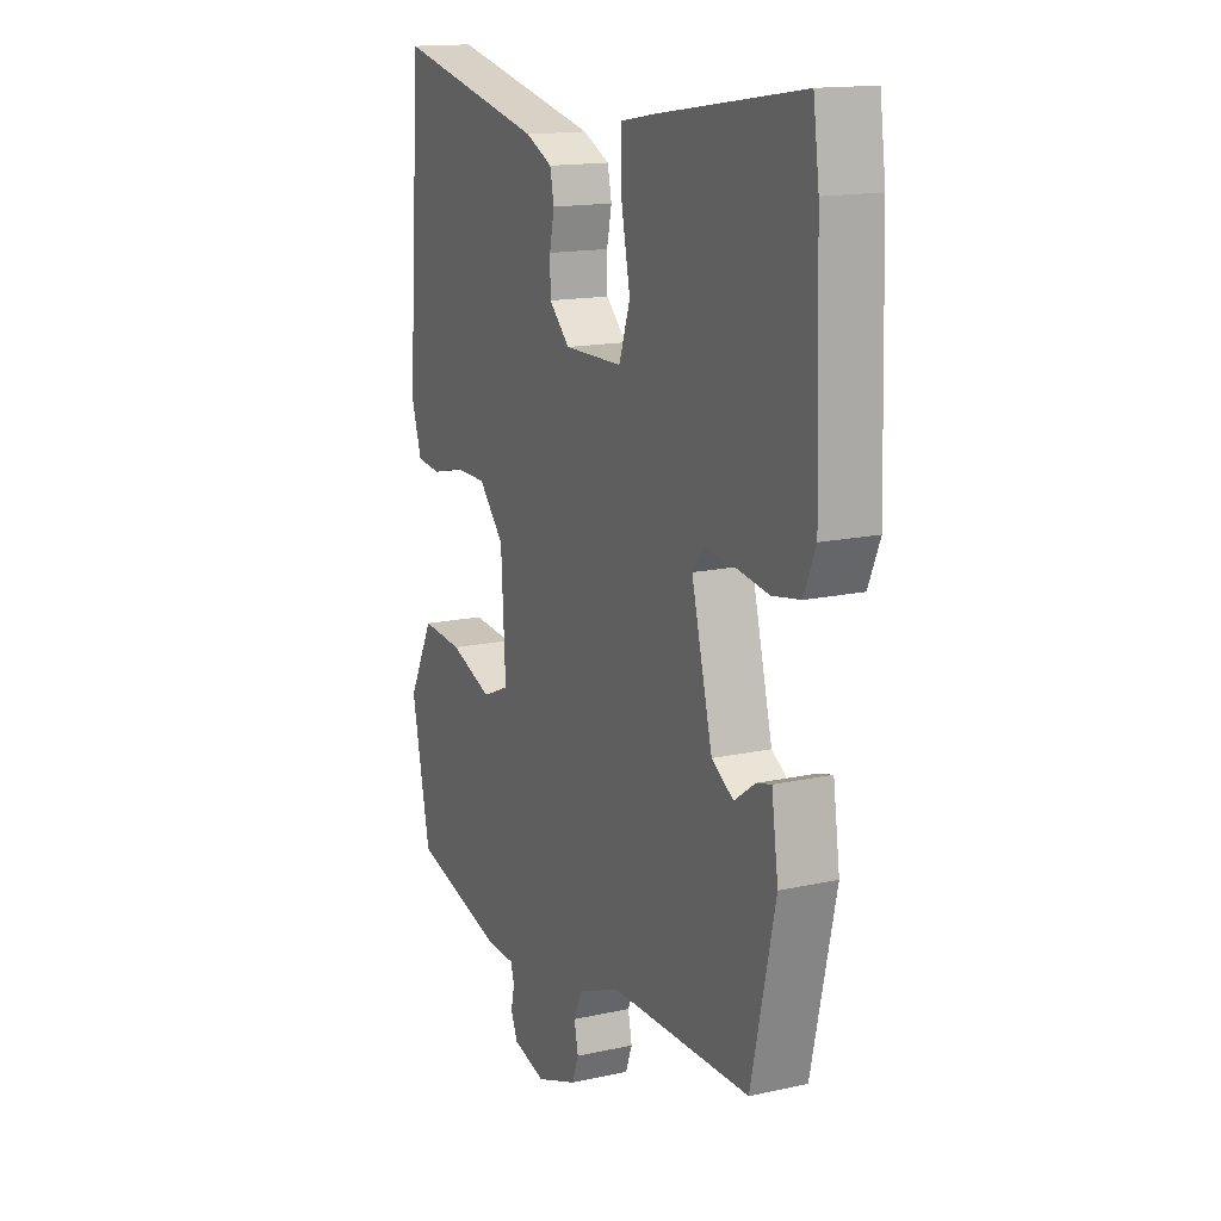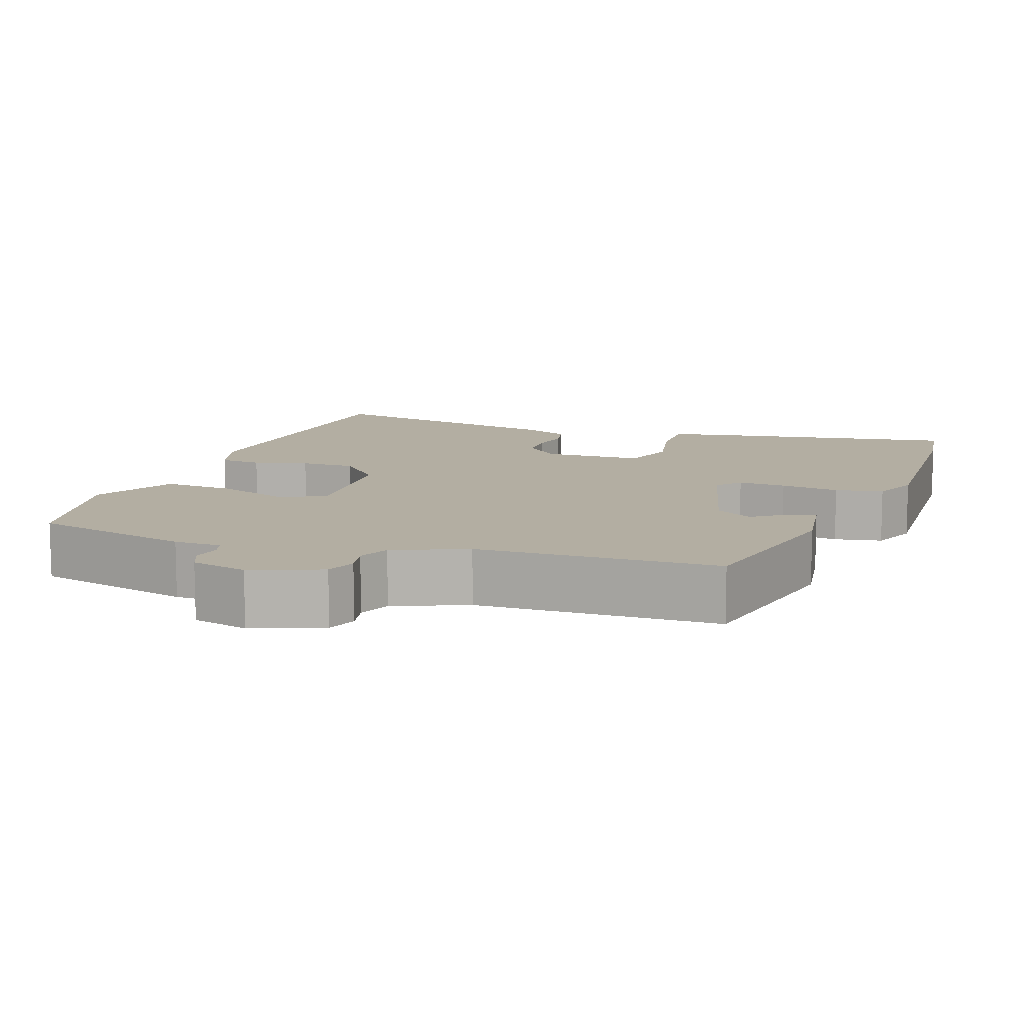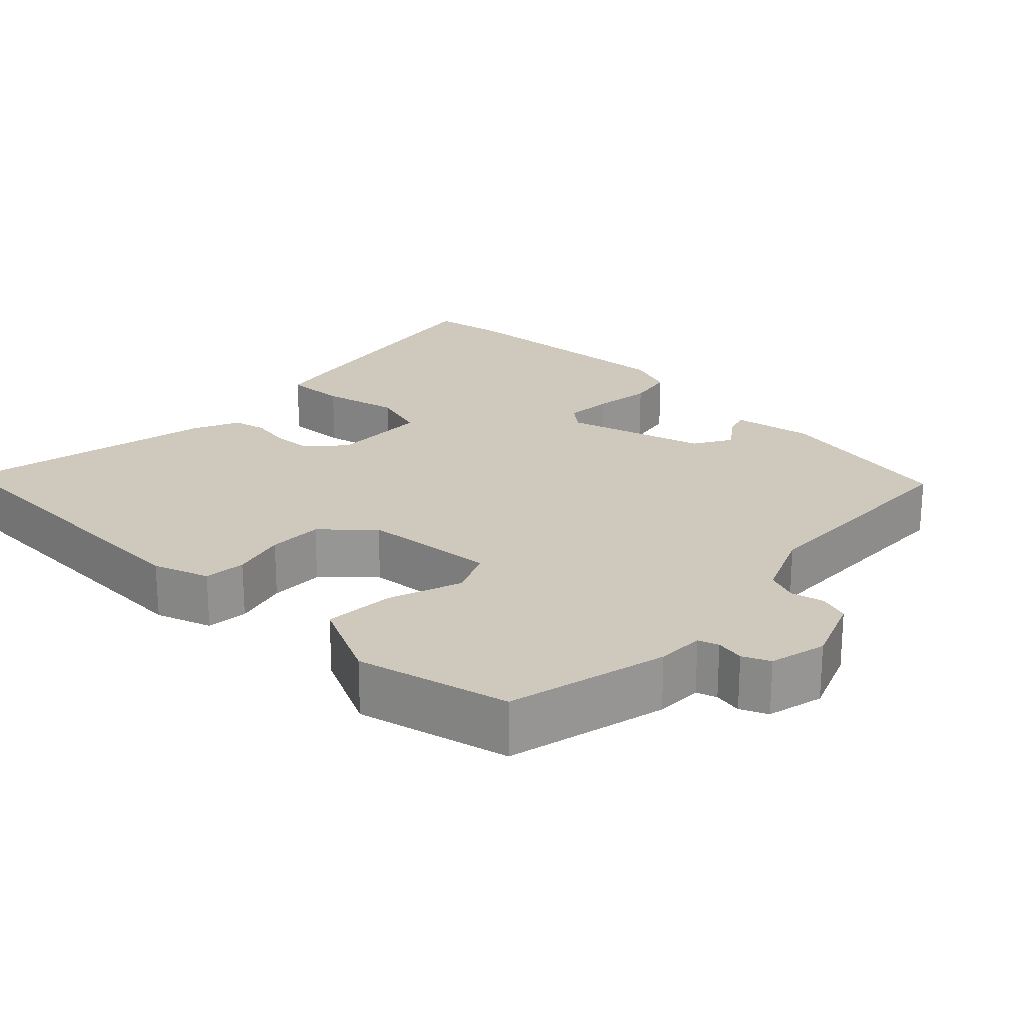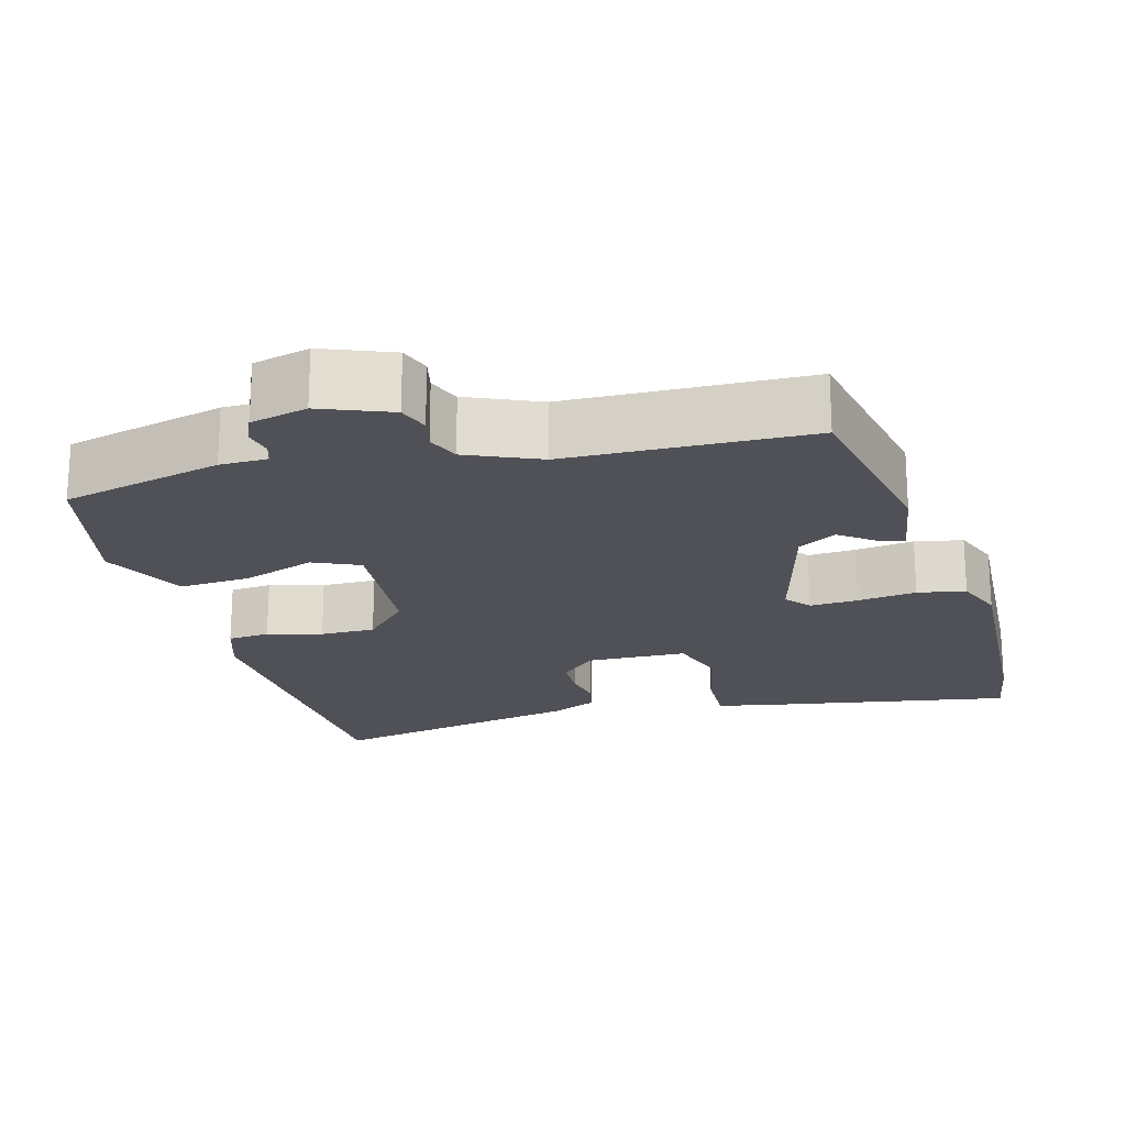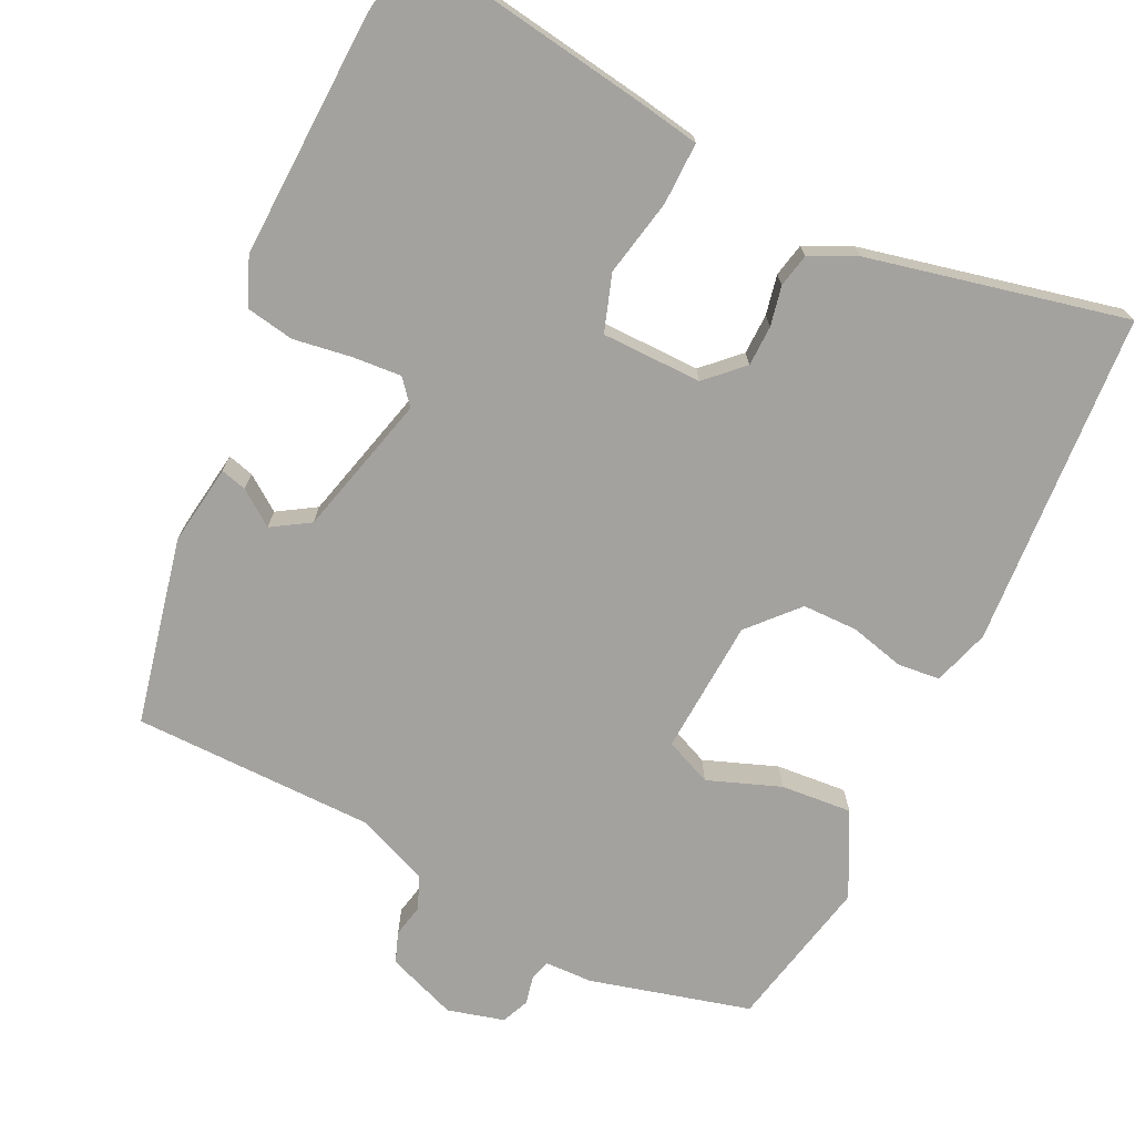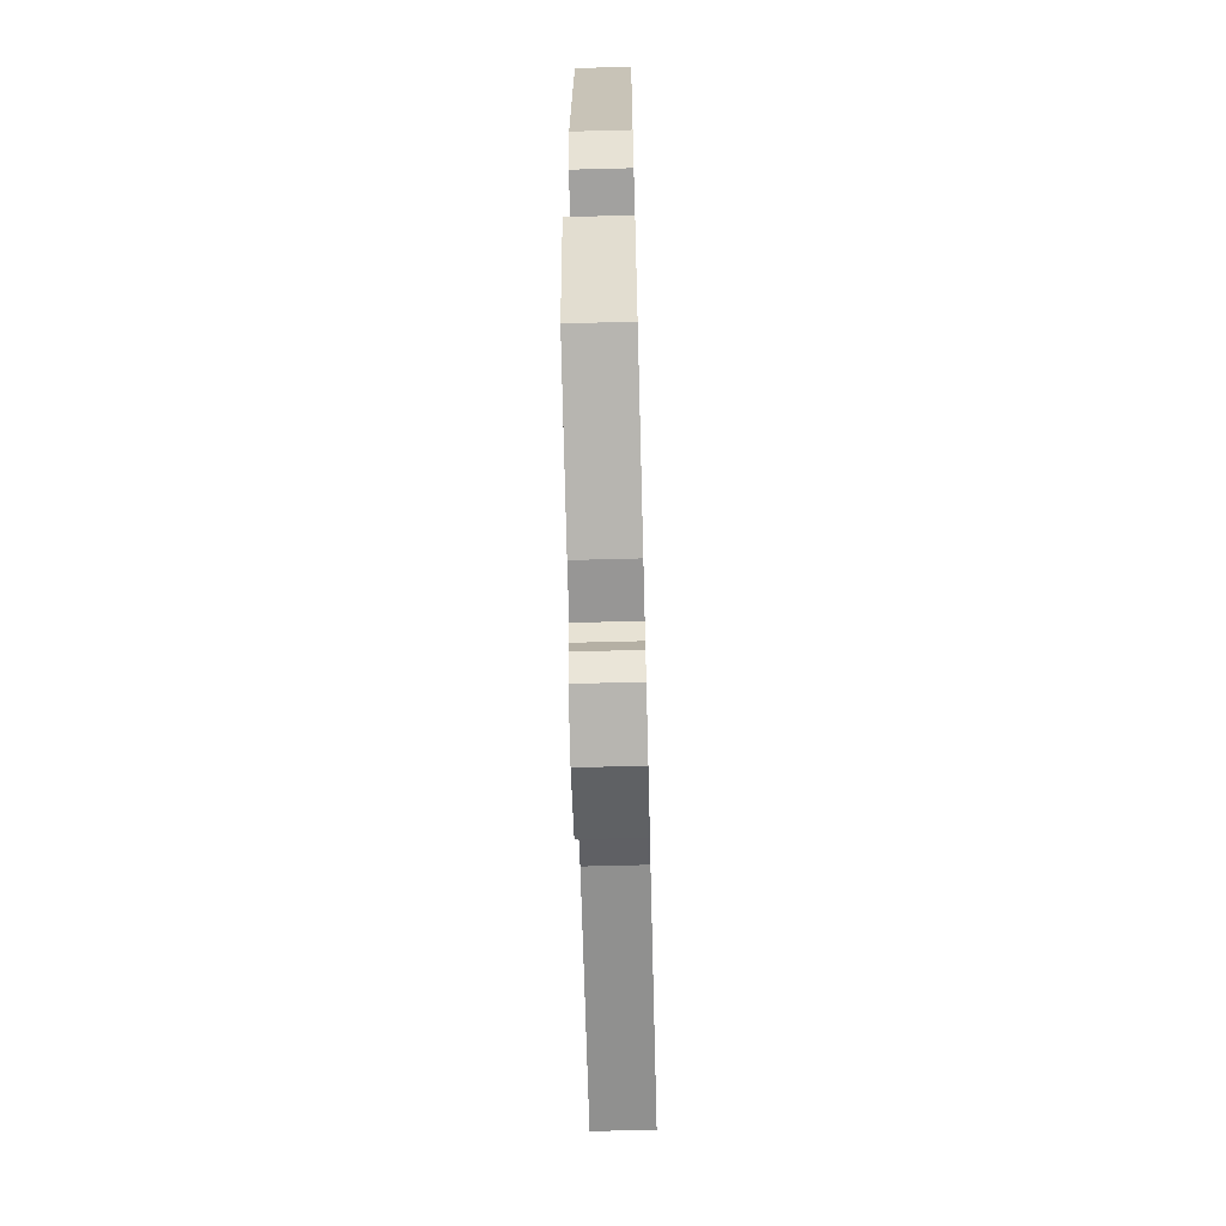
<metadata>
{"format":"obj","ext":"obj","renderer":"f3d","projection":"perspective","resolution":1024,"background":"white","views":[{"elev":15.1,"azim":-115.4,"up":"+Z"},{"elev":10.8,"azim":-161.4,"up":"+Y"},{"elev":22.3,"azim":132.5,"up":"+Y"},{"elev":-20.3,"azim":-165.8,"up":"+Y"},{"elev":-72.6,"azim":-26.0,"up":"+Y"},{"elev":-66.0,"azim":91.5,"up":"+Z"}]}
</metadata>
<code>
v -0.396 0.07 -0.471
v -0.45 0.07 -0.227
v -0.435 0.07 -0.121
v -0.401 0.07 -0.13
v -0.355 0.07 -0.163
v -0.306 0.07 -0.132
v -0.259 0.07 0.054
v -0.286 0.07 0.086
v -0.349 0.07 0.081
v -0.426 0.07 0.069
v -0.489 0.07 0.08
v -0.515 0.07 0.142
v -0.505 0.07 0.463
v -0.492 0.07 0.559
v -0.172 0.07 0.511
v -0.09 0.07 0.497
v -0.091 0.07 0.416
v -0.111 0.07 0.315
v -0.086 0.07 0.241
v 0.045 0.07 0.24
v 0.091 0.07 0.285
v 0.092 0.07 0.338
v 0.081 0.07 0.39
v 0.09 0.07 0.434
v 0.15 0.07 0.463
v 0.487 0.07 0.54
v 0.518 0.07 0.102
v 0.495 0.07 0.028
v 0.44 0.07 0.022
v 0.368 0.07 0.04
v 0.296 0.07 0.039
v 0.239 0.07 -0.024
v 0.229 0.07 -0.201
v 0.29 0.07 -0.227
v 0.385 0.07 -0.191
v 0.478 0.07 -0.183
v 0.534 0.07 -0.292
v 0.492 0.07 -0.493
v 0.283 0.07 -0.549
v 0.221 0.07 -0.551
v 0.213 0.07 -0.578
v 0.221 0.07 -0.615
v 0.206 0.07 -0.651
v 0.132 0.07 -0.671
v 0.04 0.07 -0.637
v 0.025 0.07 -0.597
v 0.034 0.07 -0.554
v 0.016 0.07 -0.512
v -0.08 0.07 -0.473
v -0.396 0 -0.471
v -0.45 0 -0.227
v -0.435 0 -0.121
v -0.401 0 -0.13
v -0.355 0 -0.163
v -0.306 0 -0.132
v -0.259 0 0.054
v -0.286 0 0.086
v -0.349 0 0.081
v -0.426 0 0.069
v -0.489 0 0.08
v -0.515 0 0.142
v -0.505 0 0.463
v -0.492 0 0.559
v -0.172 0 0.511
v -0.09 0 0.497
v -0.091 0 0.416
v -0.111 0 0.315
v -0.086 0 0.241
v 0.045 0 0.24
v 0.091 0 0.285
v 0.092 0 0.338
v 0.081 0 0.39
v 0.09 0 0.434
v 0.15 0 0.463
v 0.487 0 0.54
v 0.518 0 0.102
v 0.495 0 0.028
v 0.44 0 0.022
v 0.368 0 0.04
v 0.296 0 0.039
v 0.239 0 -0.024
v 0.229 0 -0.201
v 0.29 0 -0.227
v 0.385 0 -0.191
v 0.478 0 -0.183
v 0.534 0 -0.292
v 0.492 0 -0.493
v 0.283 0 -0.549
v 0.221 0 -0.551
v 0.213 0 -0.578
v 0.221 0 -0.615
v 0.206 0 -0.651
v 0.132 0 -0.671
v 0.04 0 -0.637
v 0.025 0 -0.597
v 0.034 0 -0.554
v 0.016 0 -0.512
v -0.08 0 -0.473
f 45 46 47
f 44 45 47
f 43 44 47
f 42 43 47
f 41 42 47
f 40 41 47 48
f 40 48 49
f 39 40 49
f 38 39 49
f 37 38 49
f 36 37 49
f 35 36 49
f 34 35 49
f 28 29 30
f 27 28 30
f 26 27 30
f 25 26 30
f 24 25 30
f 23 24 30
f 22 23 30
f 21 22 30 31
f 20 21 31 32
f 16 17 18
f 15 16 18
f 14 15 18
f 13 14 18
f 12 13 18
f 11 12 18
f 10 11 18
f 9 10 18
f 8 9 18 19
f 20 32 33
f 19 20 33
f 8 19 33
f 7 8 33
f 3 4 5
f 2 3 5
f 2 5 6
f 1 2 6
f 49 1 6
f 34 49 6
f 33 34 6
f 6 7 33
f 96 95 94
f 96 94 93
f 96 93 92
f 96 92 91
f 96 91 90
f 97 96 90 89
f 98 97 89
f 98 89 88
f 98 88 87
f 98 87 86
f 98 86 85
f 98 85 84
f 98 84 83
f 79 78 77
f 79 77 76
f 79 76 75
f 79 75 74
f 79 74 73
f 79 73 72
f 79 72 71
f 80 79 71 70
f 81 80 70 69
f 67 66 65
f 67 65 64
f 67 64 63
f 67 63 62
f 67 62 61
f 67 61 60
f 67 60 59
f 67 59 58
f 68 67 58 57
f 82 81 69
f 82 69 68
f 82 68 57
f 82 57 56
f 54 53 52
f 54 52 51
f 55 54 51
f 55 51 50
f 55 50 98
f 55 98 83
f 55 83 82
f 82 56 55
f 1 50 51 2
f 2 51 52 3
f 3 52 53 4
f 4 53 54 5
f 5 54 55 6
f 6 55 56 7
f 7 56 57 8
f 8 57 58 9
f 9 58 59 10
f 10 59 60 11
f 11 60 61 12
f 12 61 62 13
f 13 62 63 14
f 14 63 64 15
f 15 64 65 16
f 16 65 66 17
f 17 66 67 18
f 18 67 68 19
f 19 68 69 20
f 20 69 70 21
f 21 70 71 22
f 22 71 72 23
f 23 72 73 24
f 24 73 74 25
f 25 74 75 26
f 26 75 76 27
f 27 76 77 28
f 28 77 78 29
f 29 78 79 30
f 30 79 80 31
f 31 80 81 32
f 32 81 82 33
f 33 82 83 34
f 34 83 84 35
f 35 84 85 36
f 36 85 86 37
f 37 86 87 38
f 38 87 88 39
f 39 88 89 40
f 40 89 90 41
f 41 90 91 42
f 42 91 92 43
f 43 92 93 44
f 44 93 94 45
f 45 94 95 46
f 46 95 96 47
f 47 96 97 48
f 48 97 98 49
f 49 98 50 1

</code>
